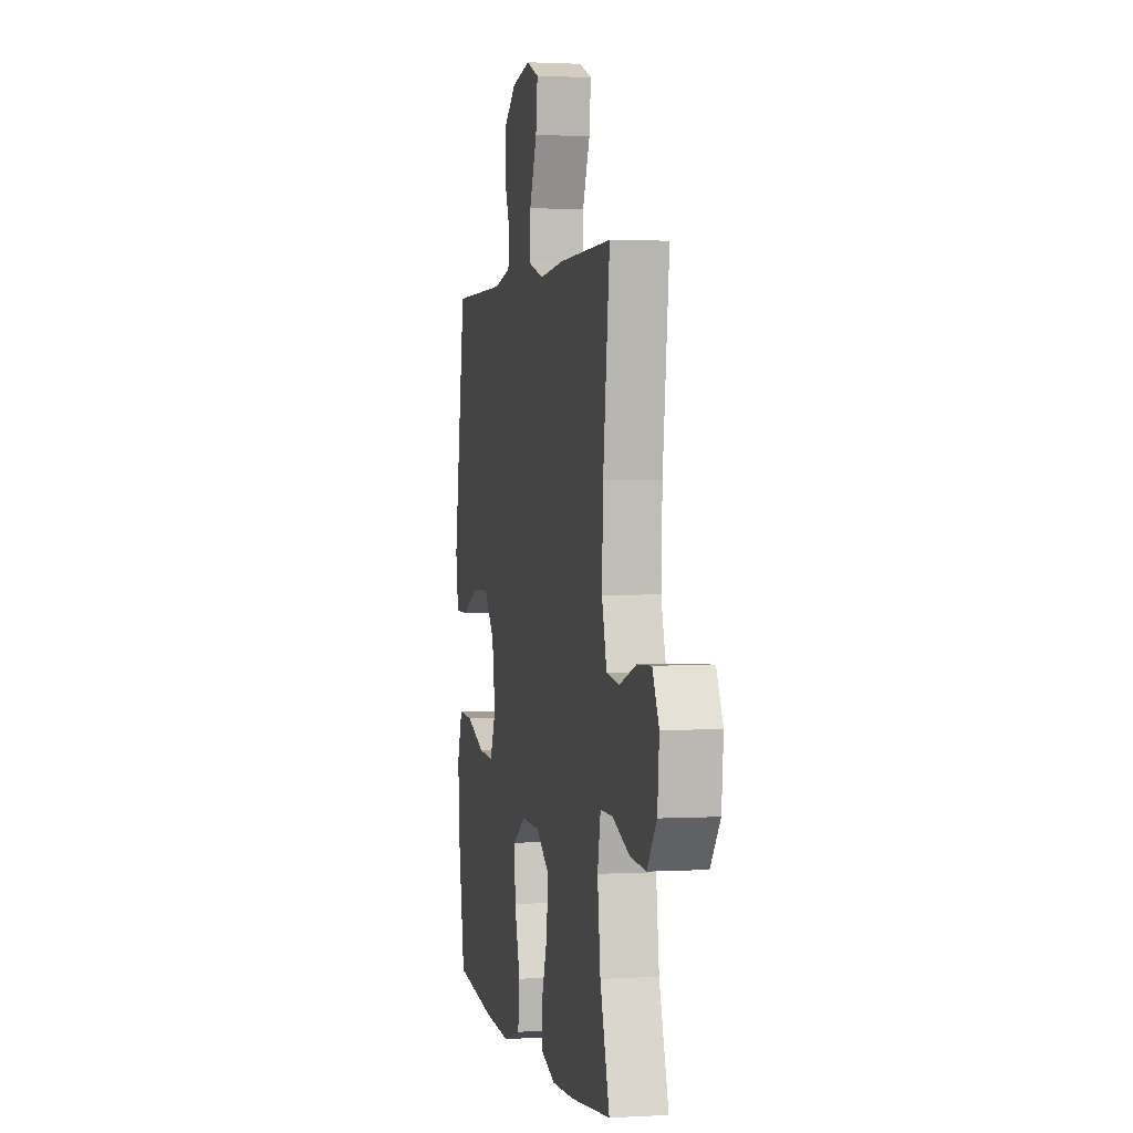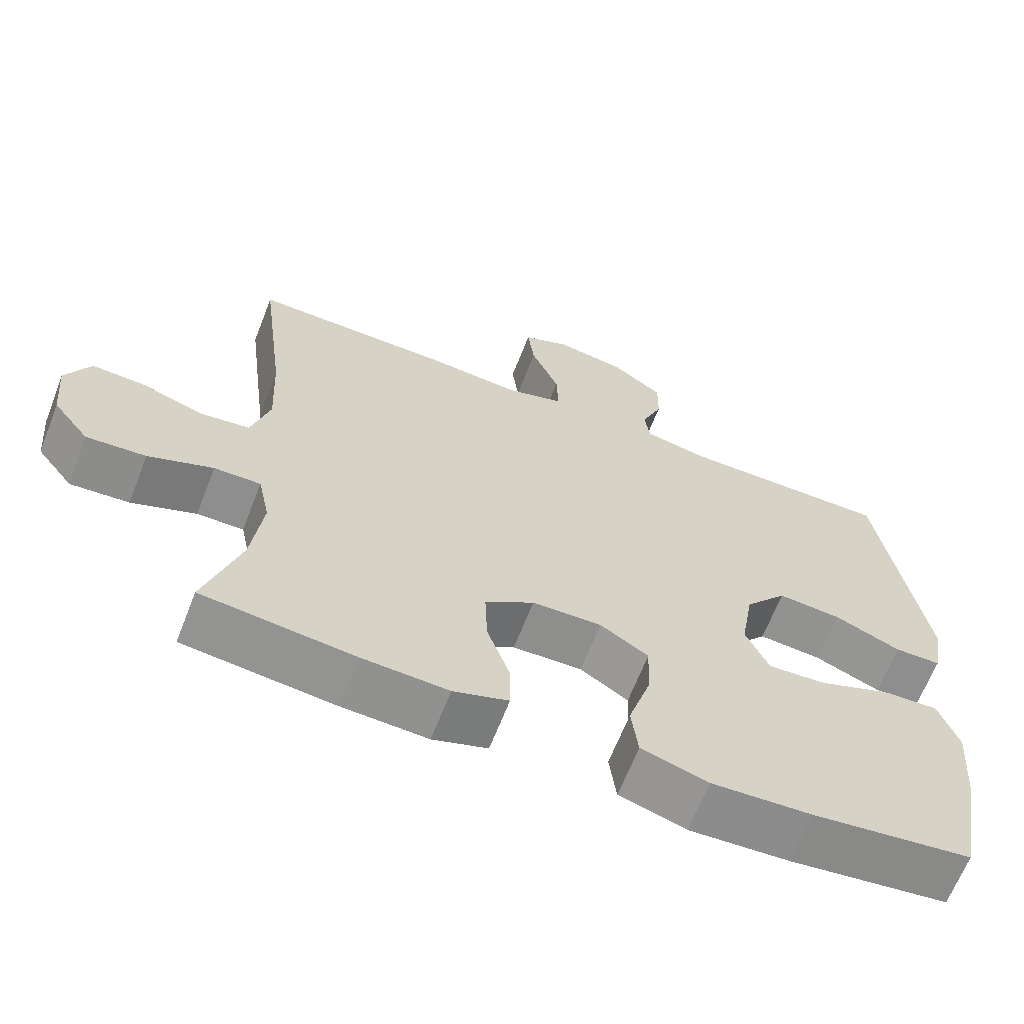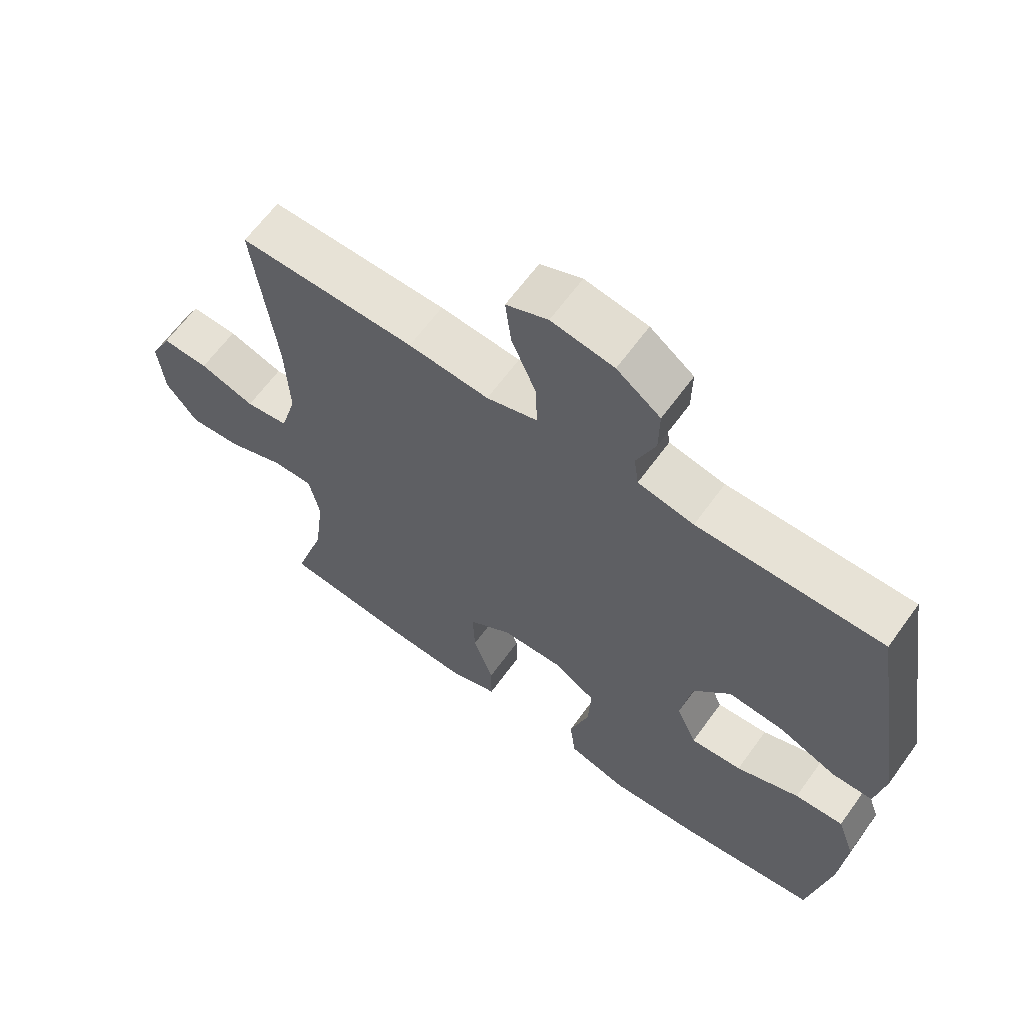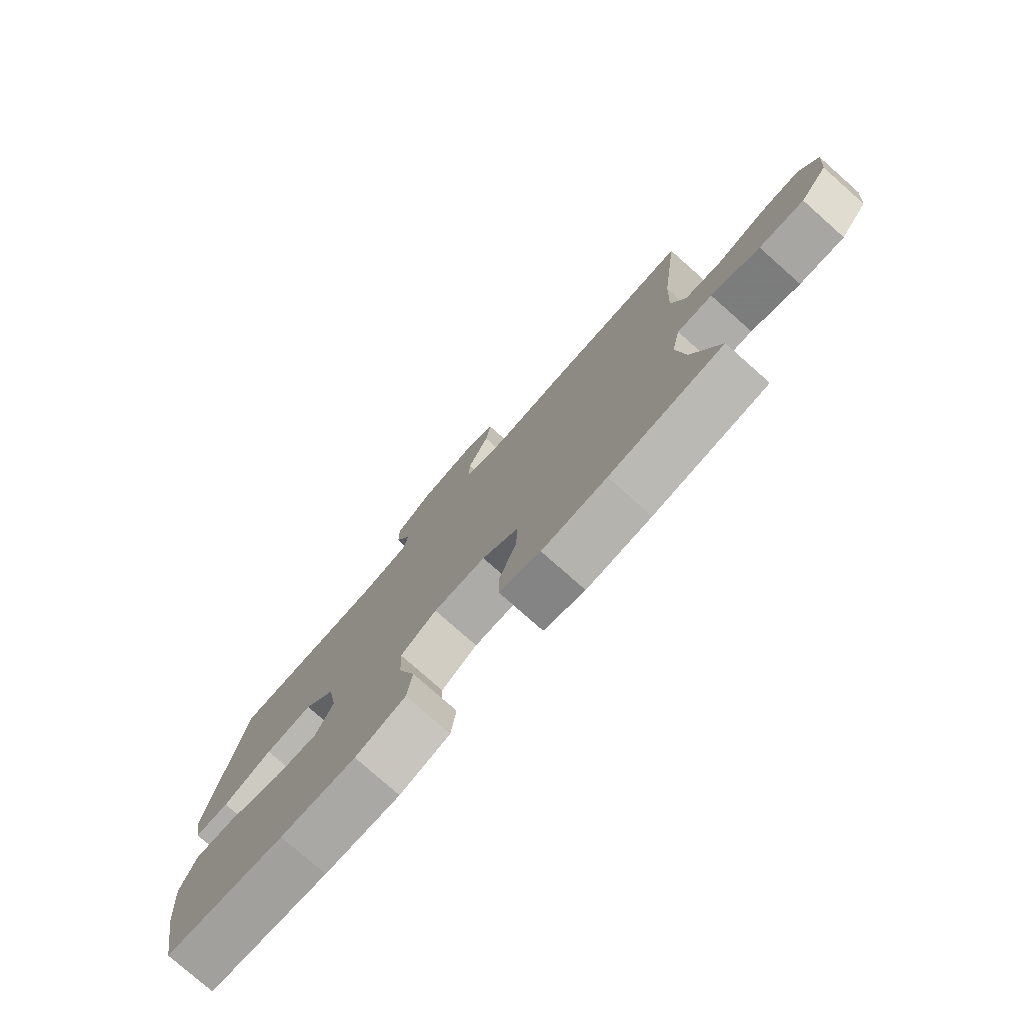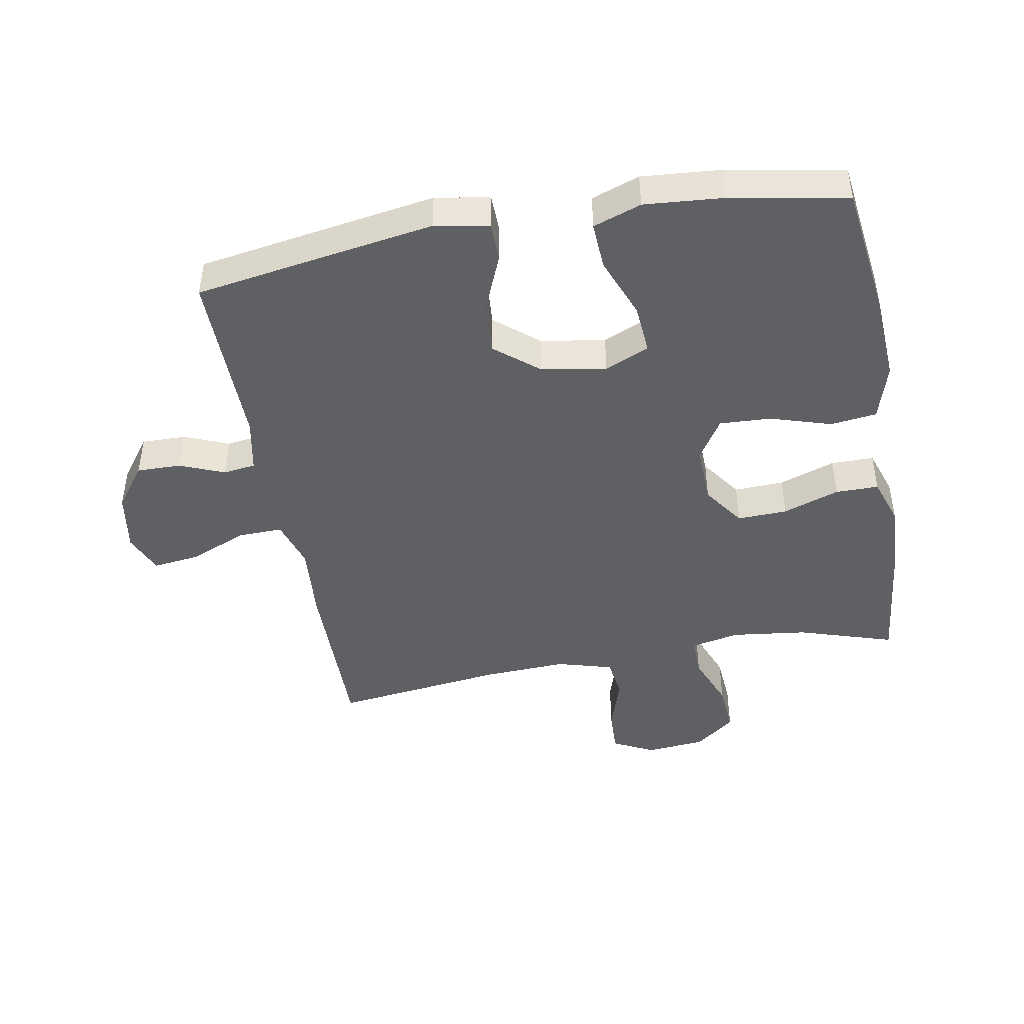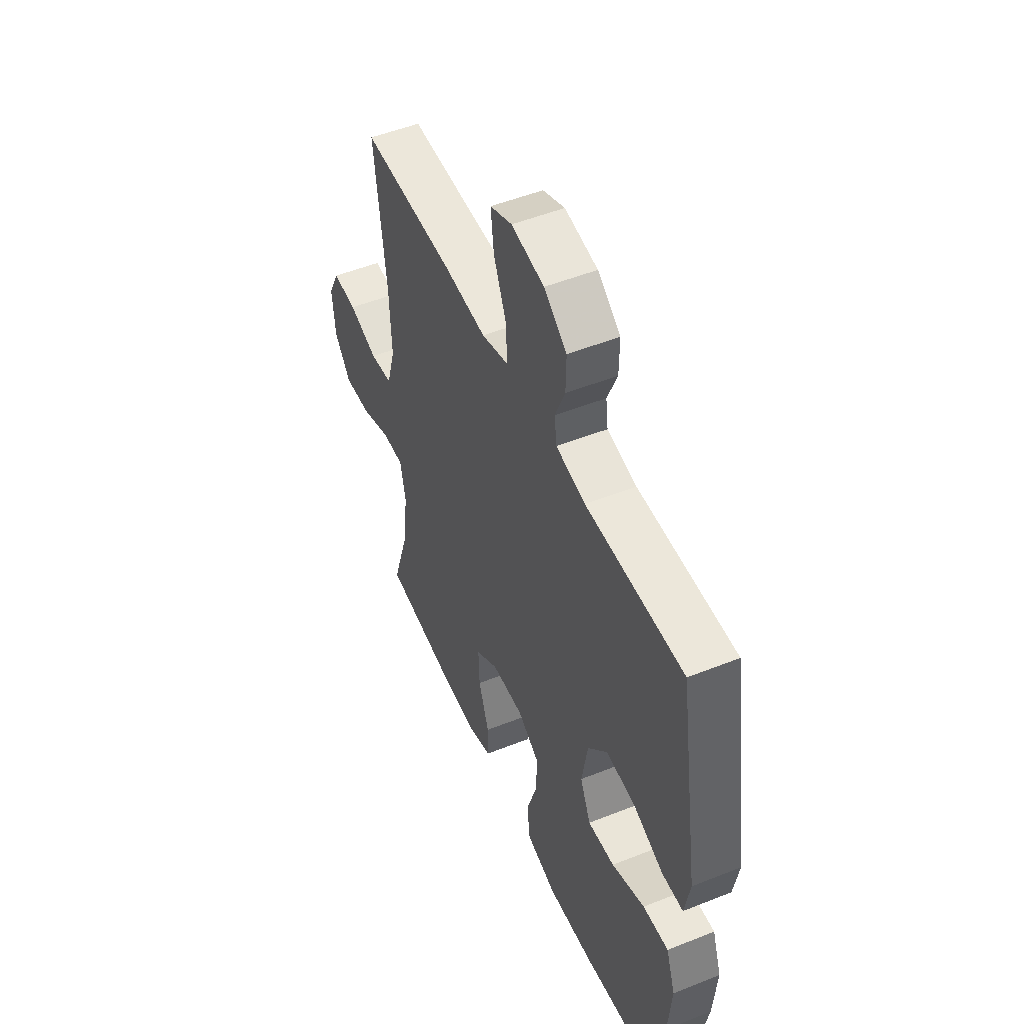
<metadata>
{"format":"obj","ext":"obj","renderer":"f3d","projection":"perspective","resolution":1024,"background":"white","views":[{"elev":1.6,"azim":-101.7,"up":"+Z"},{"elev":-65.3,"azim":-21.3,"up":"+Z"},{"elev":63.5,"azim":35.8,"up":"+Z"},{"elev":-78.0,"azim":-131.5,"up":"+Z"},{"elev":-44.9,"azim":100.3,"up":"+Y"},{"elev":51.1,"azim":66.5,"up":"+Z"}]}
</metadata>
<code>
v -0.5 0.07 0.5
v -0.228 0.07 0.497
v -0.104 0.07 0.487
v -0.026 0.07 0.511
v -0.028 0.07 0.582
v -0.066 0.07 0.672
v -0.075 0.07 0.746
v -0.011 0.07 0.773
v 0.085 0.07 0.757
v 0.152 0.07 0.707
v 0.151 0.07 0.637
v 0.122 0.07 0.566
v 0.129 0.07 0.515
v 0.215 0.07 0.498
v 0.5 0.07 0.5
v 0.561 0.07 0.121
v 0.546 0.07 0.035
v 0.484 0.07 0.034
v 0.395 0.07 0.071
v 0.309 0.07 0.078
v 0.252 0.07 0.009
v 0.235 0.07 -0.093
v 0.266 0.07 -0.163
v 0.345 0.07 -0.157
v 0.442 0.07 -0.119
v 0.517 0.07 -0.115
v 0.544 0.07 -0.191
v 0.534 0.07 -0.314
v 0.5 0.07 -0.5
v 0.285 0.07 -0.528
v 0.15 0.07 -0.536
v 0.06 0.07 -0.509
v 0.051 0.07 -0.436
v 0.081 0.07 -0.34
v 0.085 0.07 -0.258
v 0.02 0.07 -0.217
v -0.074 0.07 -0.22
v -0.14 0.07 -0.266
v -0.137 0.07 -0.345
v -0.106 0.07 -0.434
v -0.106 0.07 -0.502
v -0.18 0.07 -0.527
v -0.296 0.07 -0.522
v -0.5 0.07 -0.5
v -0.452 0.07 -0.349
v -0.437 0.07 -0.229
v -0.453 0.07 -0.152
v -0.516 0.07 -0.153
v -0.603 0.07 -0.187
v -0.683 0.07 -0.193
v -0.732 0.07 -0.13
v -0.741 0.07 -0.036
v -0.708 0.07 0.03
v -0.636 0.07 0.027
v -0.551 0.07 -0.001
v -0.485 0.07 0.008
v -0.46 0.07 0.096
v -0.466 0.07 0.228
v -0.5 0 0.5
v -0.228 0 0.497
v -0.104 0 0.487
v -0.026 0 0.511
v -0.028 0 0.582
v -0.066 0 0.672
v -0.075 0 0.746
v -0.011 0 0.773
v 0.085 0 0.757
v 0.152 0 0.707
v 0.151 0 0.637
v 0.122 0 0.566
v 0.129 0 0.515
v 0.215 0 0.498
v 0.5 0 0.5
v 0.561 0 0.121
v 0.546 0 0.035
v 0.484 0 0.034
v 0.395 0 0.071
v 0.309 0 0.078
v 0.252 0 0.009
v 0.235 0 -0.093
v 0.266 0 -0.163
v 0.345 0 -0.157
v 0.442 0 -0.119
v 0.517 0 -0.115
v 0.544 0 -0.191
v 0.534 0 -0.314
v 0.5 0 -0.5
v 0.285 0 -0.528
v 0.15 0 -0.536
v 0.06 0 -0.509
v 0.051 0 -0.436
v 0.081 0 -0.34
v 0.085 0 -0.258
v 0.02 0 -0.217
v -0.074 0 -0.22
v -0.14 0 -0.266
v -0.137 0 -0.345
v -0.106 0 -0.434
v -0.106 0 -0.502
v -0.18 0 -0.527
v -0.296 0 -0.522
v -0.5 0 -0.5
v -0.452 0 -0.349
v -0.437 0 -0.229
v -0.453 0 -0.152
v -0.516 0 -0.153
v -0.603 0 -0.187
v -0.683 0 -0.193
v -0.732 0 -0.13
v -0.741 0 -0.036
v -0.708 0 0.03
v -0.636 0 0.027
v -0.551 0 -0.001
v -0.485 0 0.008
v -0.46 0 0.096
v -0.466 0 0.228
f 52 53 54 55
f 52 55 56
f 51 52 56
f 48 49 50 51
f 47 48 51 56
f 46 47 56 57
f 42 43 44 45
f 42 45 46
f 39 40 41 42
f 38 39 42 46
f 37 38 46 57
f 31 32 33 34
f 31 34 35
f 30 31 35
f 29 30 35
f 28 29 35 36
f 24 25 26 27
f 23 24 27 28
f 16 17 18 19
f 14 15 16 19
f 13 14 19 20
f 9 10 11 12
f 9 12 13
f 8 9 13
f 5 6 7 8
f 4 5 8 13
f 3 4 13 20
f 58 1 2 3
f 36 37 57 58
f 23 28 36 58
f 22 23 58 3
f 21 22 3
f 3 20 21
f 113 112 111 110
f 114 113 110
f 114 110 109
f 109 108 107 106
f 114 109 106 105
f 115 114 105 104
f 103 102 101 100
f 104 103 100
f 100 99 98 97
f 104 100 97 96
f 115 104 96 95
f 92 91 90 89
f 93 92 89
f 93 89 88
f 93 88 87
f 94 93 87 86
f 85 84 83 82
f 86 85 82 81
f 77 76 75 74
f 77 74 73 72
f 78 77 72 71
f 70 69 68 67
f 71 70 67
f 71 67 66
f 66 65 64 63
f 71 66 63 62
f 78 71 62 61
f 61 60 59 116
f 116 115 95 94
f 116 94 86 81
f 61 116 81 80
f 61 80 79
f 79 78 61
f 1 59 60 2
f 2 60 61 3
f 3 61 62 4
f 4 62 63 5
f 5 63 64 6
f 6 64 65 7
f 7 65 66 8
f 8 66 67 9
f 9 67 68 10
f 10 68 69 11
f 11 69 70 12
f 12 70 71 13
f 13 71 72 14
f 14 72 73 15
f 15 73 74 16
f 16 74 75 17
f 17 75 76 18
f 18 76 77 19
f 19 77 78 20
f 20 78 79 21
f 21 79 80 22
f 22 80 81 23
f 23 81 82 24
f 24 82 83 25
f 25 83 84 26
f 26 84 85 27
f 27 85 86 28
f 28 86 87 29
f 29 87 88 30
f 30 88 89 31
f 31 89 90 32
f 32 90 91 33
f 33 91 92 34
f 34 92 93 35
f 35 93 94 36
f 36 94 95 37
f 37 95 96 38
f 38 96 97 39
f 39 97 98 40
f 40 98 99 41
f 41 99 100 42
f 42 100 101 43
f 43 101 102 44
f 44 102 103 45
f 45 103 104 46
f 46 104 105 47
f 47 105 106 48
f 48 106 107 49
f 49 107 108 50
f 50 108 109 51
f 51 109 110 52
f 52 110 111 53
f 53 111 112 54
f 54 112 113 55
f 55 113 114 56
f 56 114 115 57
f 57 115 116 58
f 58 116 59 1

</code>
